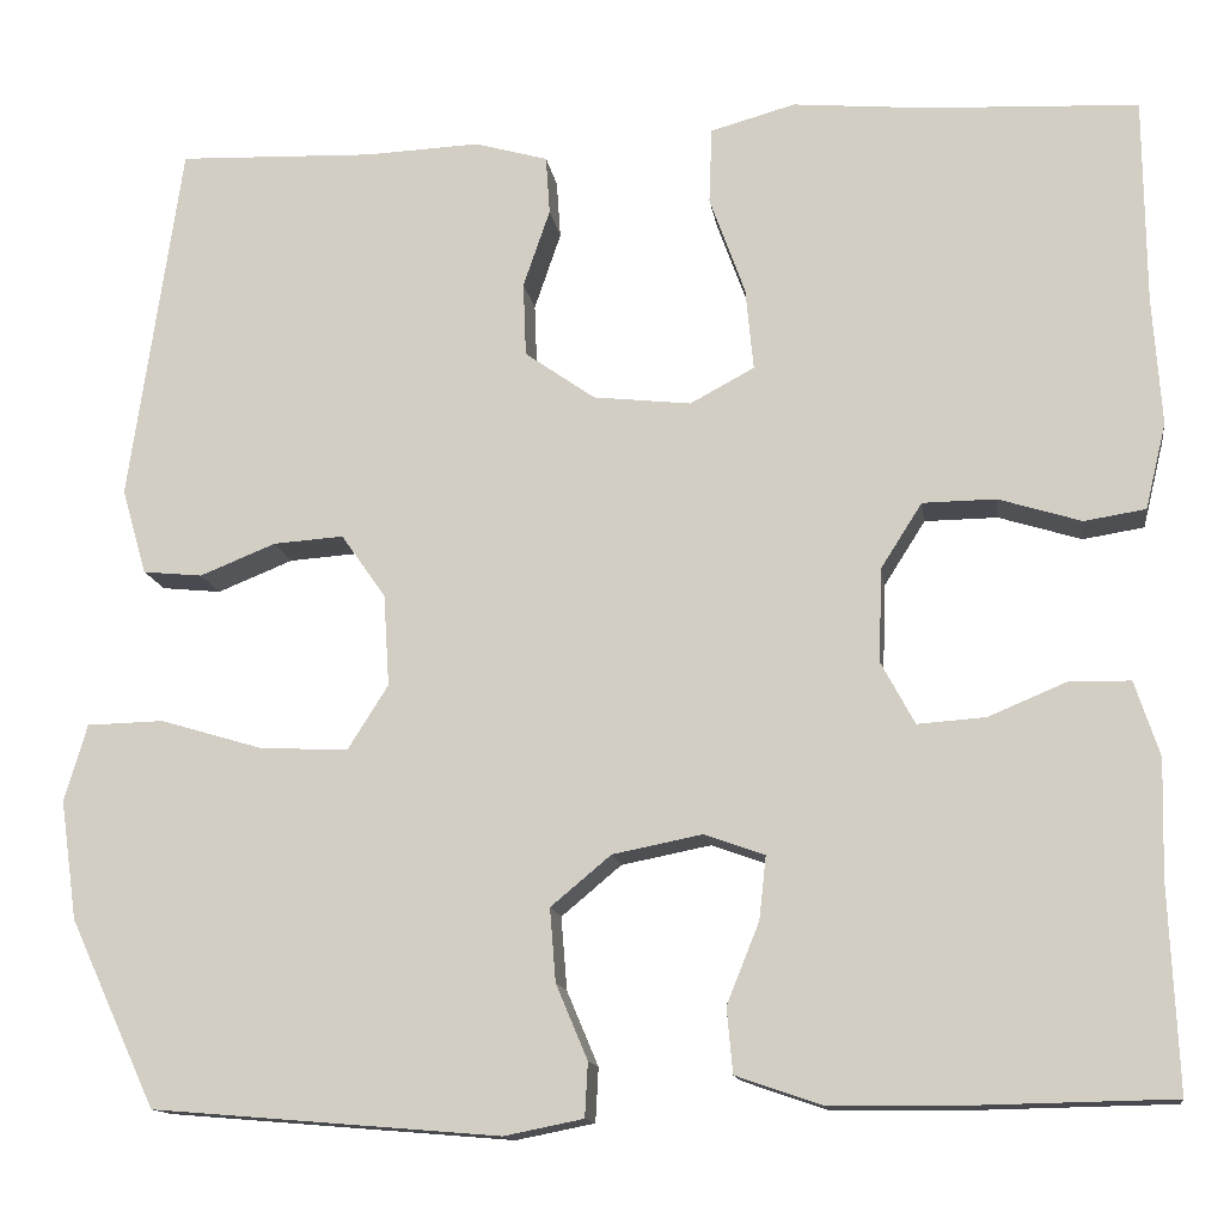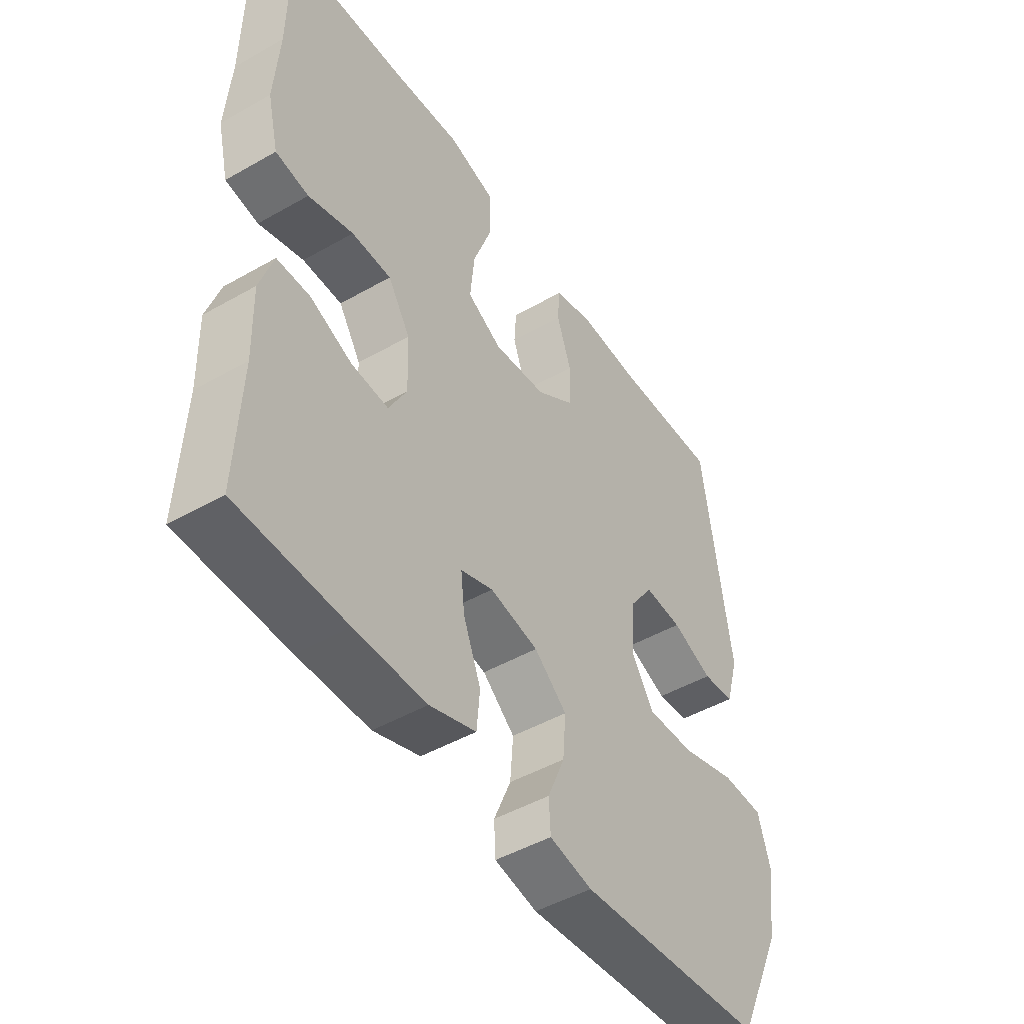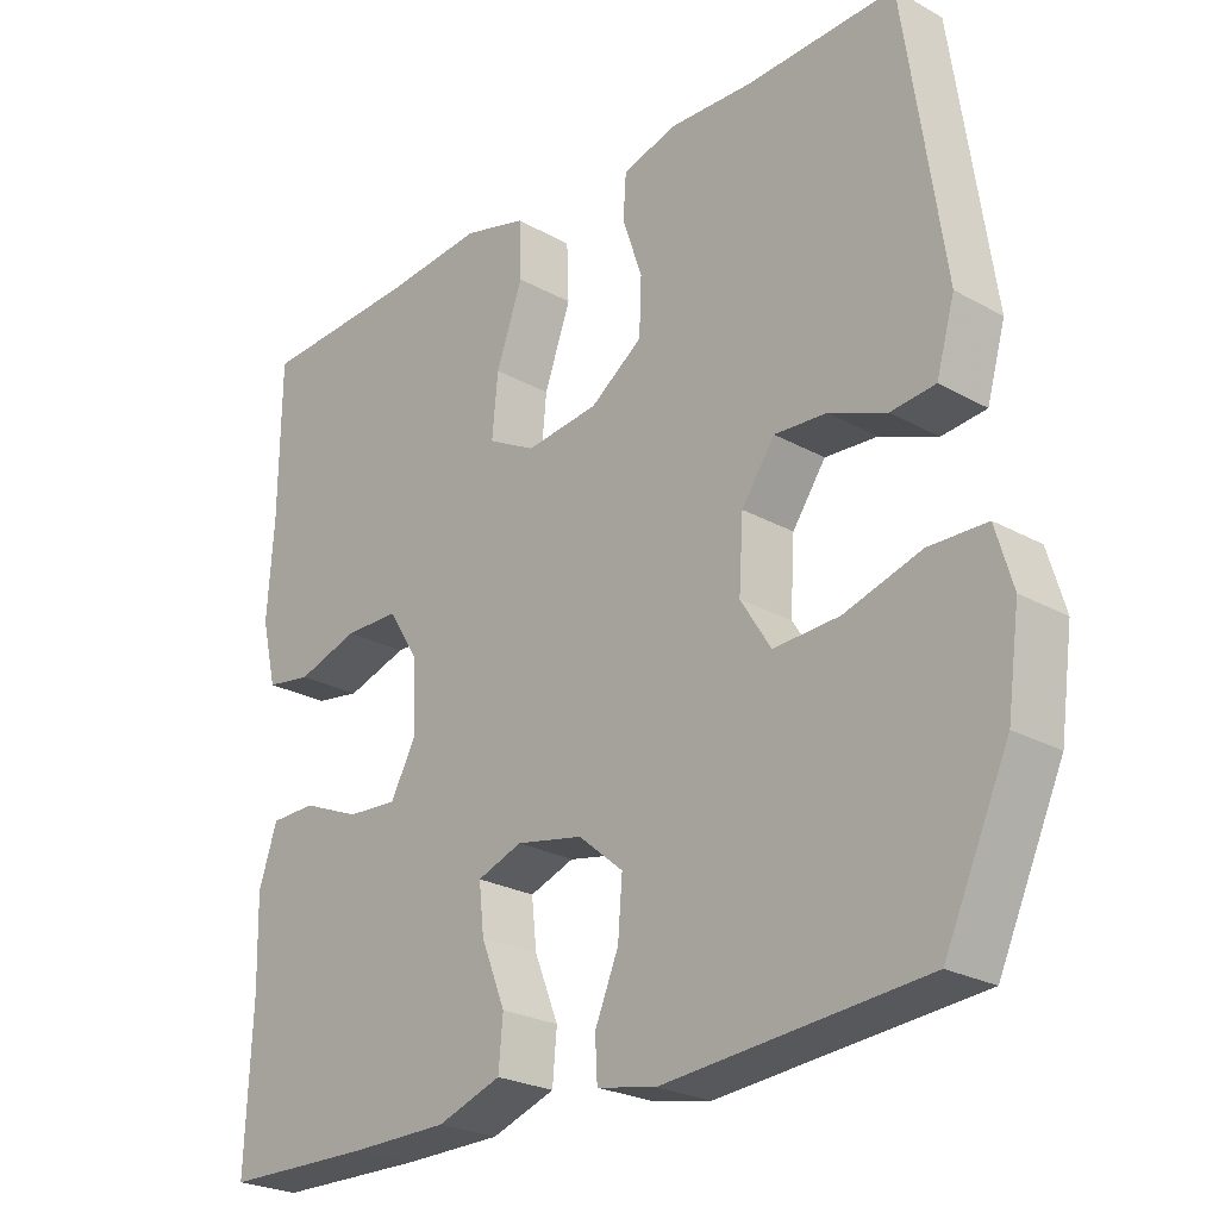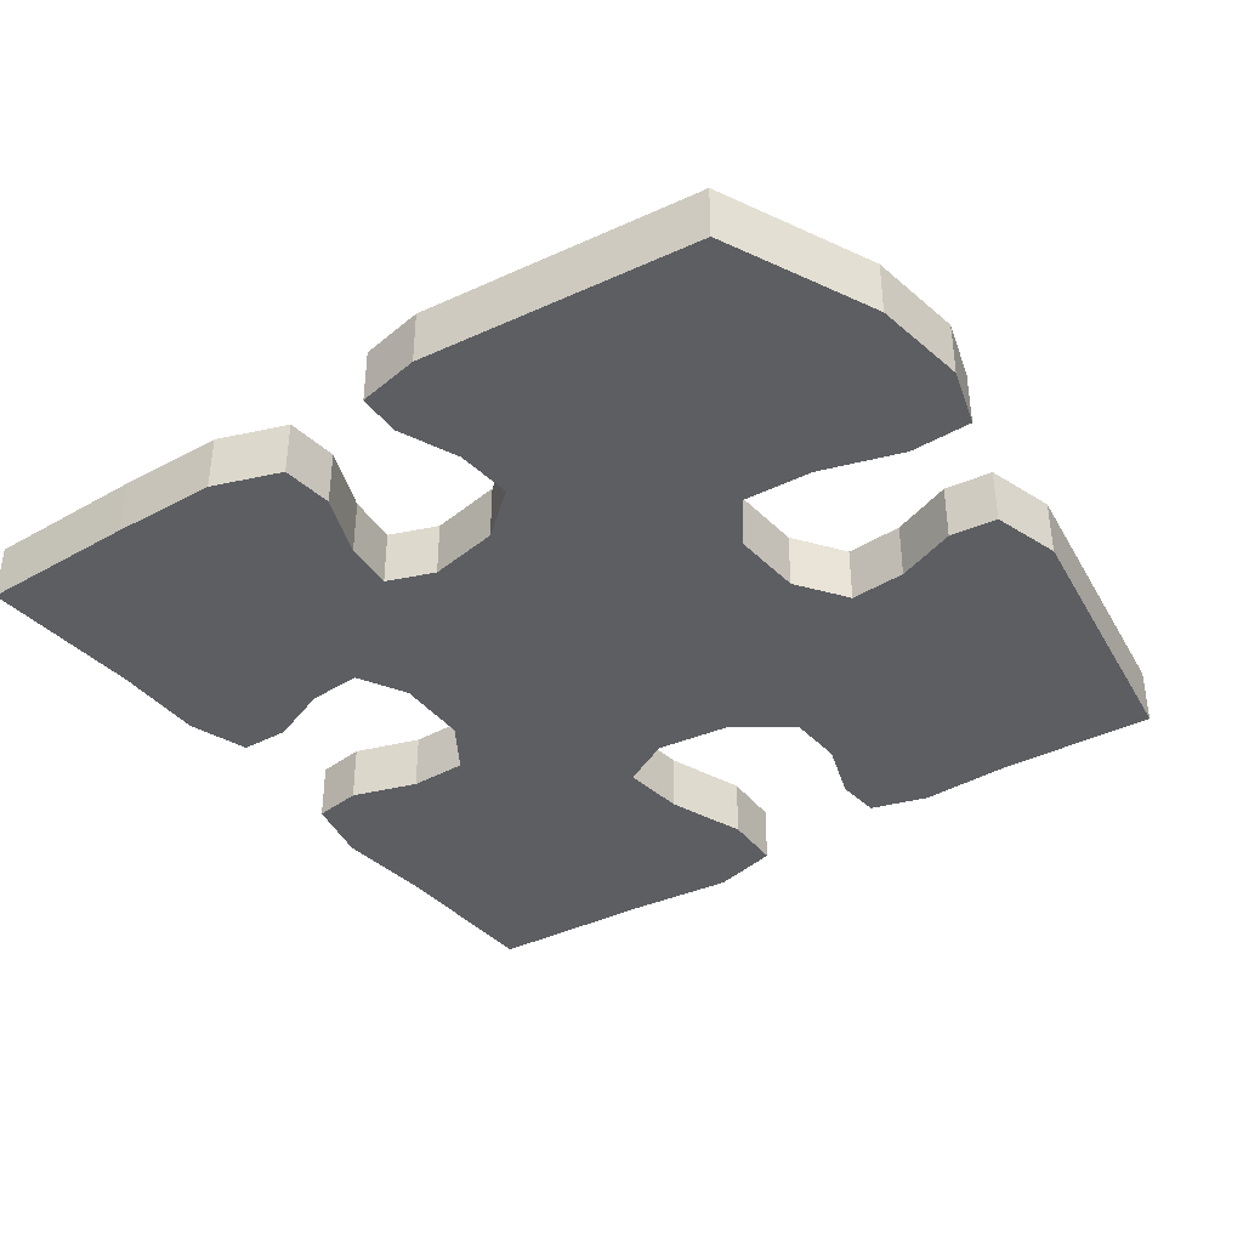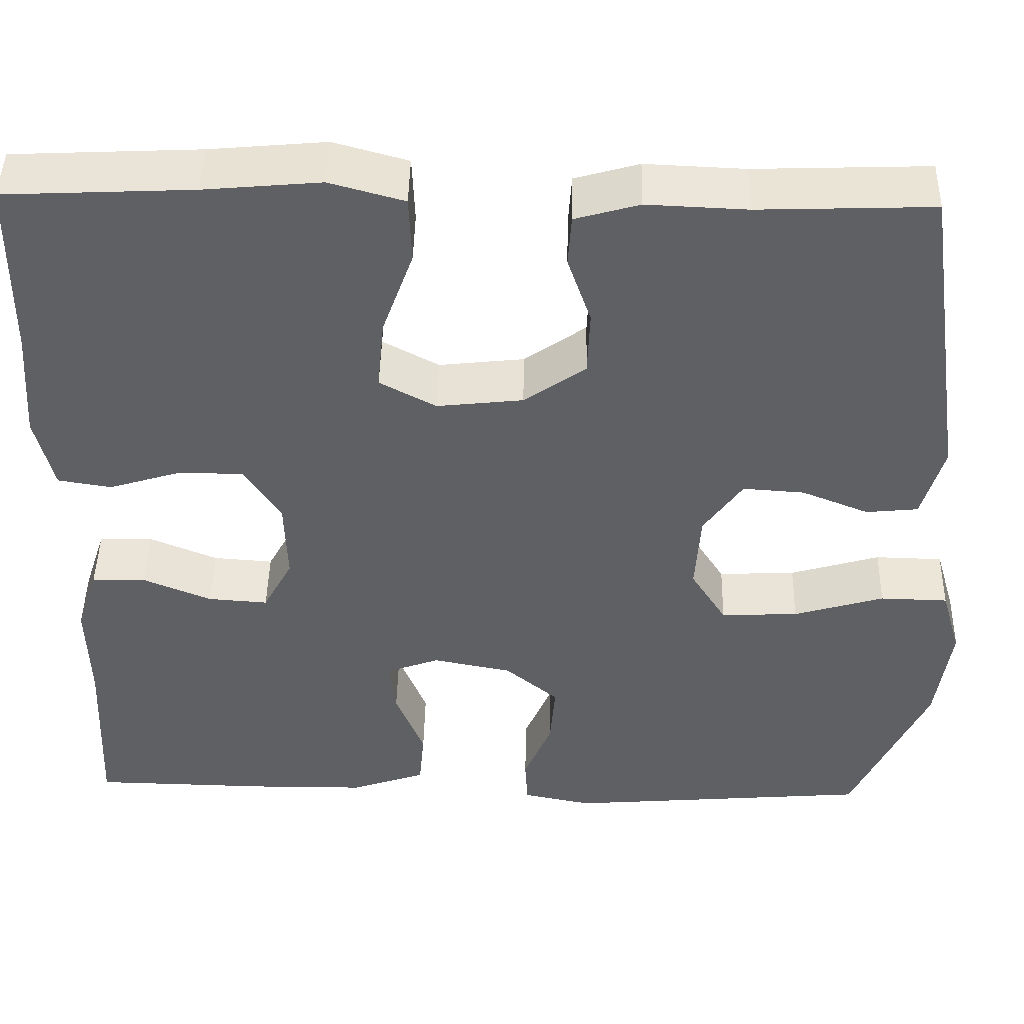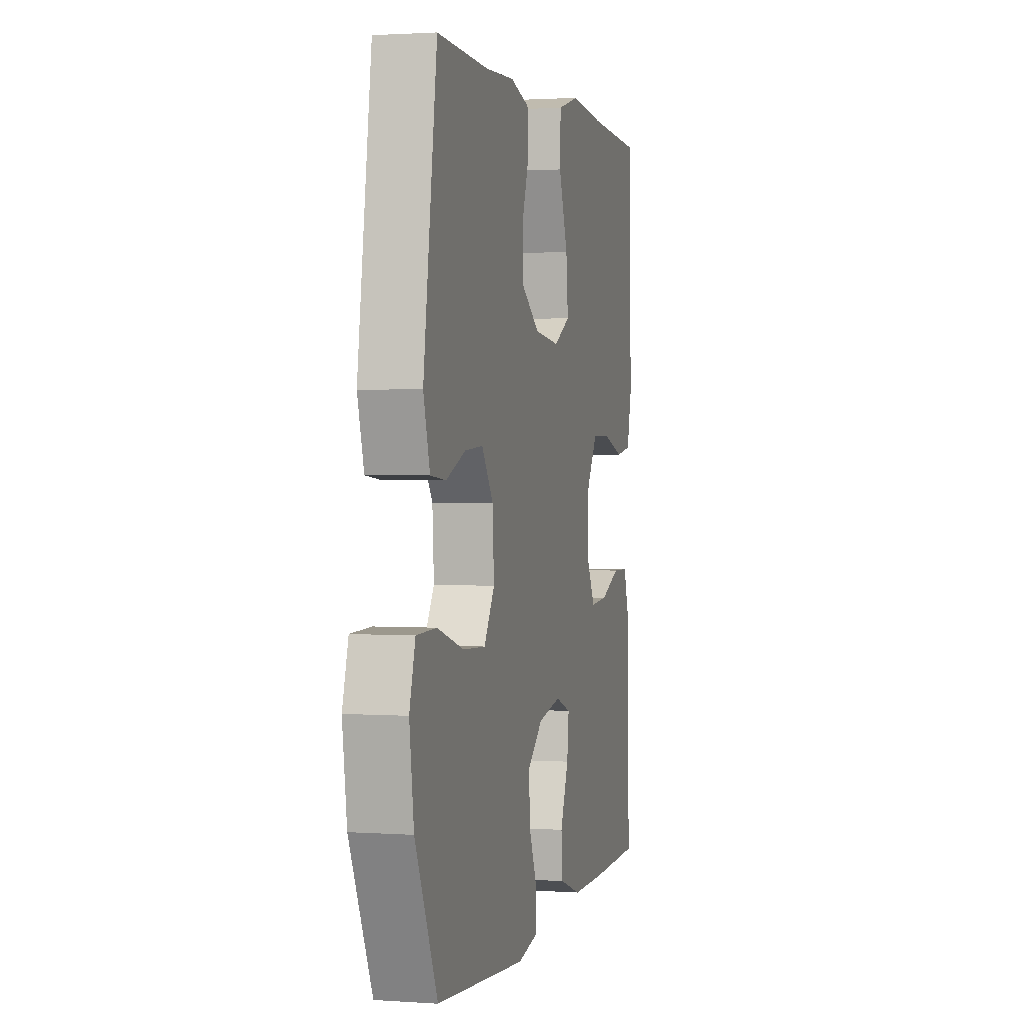
<metadata>
{"format":"obj","ext":"obj","renderer":"f3d","projection":"perspective","resolution":1024,"background":"white","views":[{"elev":-13.5,"azim":8.2,"up":"+Z"},{"elev":-47.4,"azim":122.8,"up":"+Z"},{"elev":-24.8,"azim":-132.2,"up":"+Z"},{"elev":-37.6,"azim":-145.1,"up":"+Y"},{"elev":45.5,"azim":-178.8,"up":"+Z"},{"elev":1.6,"azim":-75.9,"up":"+Z"}]}
</metadata>
<code>
v 0.5 0.07 0.5
v 0.502 0.07 0.291
v 0.511 0.07 0.161
v 0.49 0.07 0.074
v 0.428 0.07 0.064
v 0.344 0.07 0.09
v 0.27 0.07 0.089
v 0.228 0.07 0.023
v 0.225 0.07 -0.072
v 0.259 0.07 -0.135
v 0.328 0.07 -0.13
v 0.407 0.07 -0.097
v 0.469 0.07 -0.098
v 0.494 0.07 -0.174
v 0.491 0.07 -0.293
v 0.5 0.07 -0.5
v 0.297 0.07 -0.504
v 0.163 0.07 -0.503
v 0.076 0.07 -0.473
v 0.07 0.07 -0.407
v 0.103 0.07 -0.325
v 0.11 0.07 -0.261
v 0.049 0.07 -0.239
v -0.042 0.07 -0.257
v -0.103 0.07 -0.308
v -0.097 0.07 -0.382
v -0.065 0.07 -0.458
v -0.068 0.07 -0.513
v -0.148 0.07 -0.529
v -0.5 0.07 -0.5
v -0.587 0.07 -0.311
v -0.604 0.07 -0.19
v -0.581 0.07 -0.112
v -0.503 0.07 -0.11
v -0.399 0.07 -0.141
v -0.31 0.07 -0.145
v -0.269 0.07 -0.08
v -0.275 0.07 0.013
v -0.32 0.07 0.077
v -0.391 0.07 0.072
v -0.468 0.07 0.041
v -0.528 0.07 0.047
v -0.553 0.07 0.134
v -0.5 0.07 0.5
v -0.3 0.07 0.493
v -0.185 0.07 0.498
v -0.111 0.07 0.477
v -0.107 0.07 0.418
v -0.134 0.07 0.339
v -0.131 0.07 0.264
v -0.06 0.07 0.214
v 0.039 0.07 0.203
v 0.104 0.07 0.238
v 0.096 0.07 0.321
v 0.06 0.07 0.421
v 0.063 0.07 0.498
v 0.149 0.07 0.522
v 0.283 0.07 0.51
v 0.5 0 0.5
v 0.502 0 0.291
v 0.511 0 0.161
v 0.49 0 0.074
v 0.428 0 0.064
v 0.344 0 0.09
v 0.27 0 0.089
v 0.228 0 0.023
v 0.225 0 -0.072
v 0.259 0 -0.135
v 0.328 0 -0.13
v 0.407 0 -0.097
v 0.469 0 -0.098
v 0.494 0 -0.174
v 0.491 0 -0.293
v 0.5 0 -0.5
v 0.297 0 -0.504
v 0.163 0 -0.503
v 0.076 0 -0.473
v 0.07 0 -0.407
v 0.103 0 -0.325
v 0.11 0 -0.261
v 0.049 0 -0.239
v -0.042 0 -0.257
v -0.103 0 -0.308
v -0.097 0 -0.382
v -0.065 0 -0.458
v -0.068 0 -0.513
v -0.148 0 -0.529
v -0.5 0 -0.5
v -0.587 0 -0.311
v -0.604 0 -0.19
v -0.581 0 -0.112
v -0.503 0 -0.11
v -0.399 0 -0.141
v -0.31 0 -0.145
v -0.269 0 -0.08
v -0.275 0 0.013
v -0.32 0 0.077
v -0.391 0 0.072
v -0.468 0 0.041
v -0.528 0 0.047
v -0.553 0 0.134
v -0.5 0 0.5
v -0.3 0 0.493
v -0.185 0 0.498
v -0.111 0 0.477
v -0.107 0 0.418
v -0.134 0 0.339
v -0.131 0 0.264
v -0.06 0 0.214
v 0.039 0 0.203
v 0.104 0 0.238
v 0.096 0 0.321
v 0.06 0 0.421
v 0.063 0 0.498
v 0.149 0 0.522
v 0.283 0 0.51
f 56 57 58
f 55 56 58
f 54 55 58
f 58 1 2
f 54 58 2
f 53 54 2
f 4 5 6
f 3 4 6
f 2 3 6
f 53 2 6
f 52 53 6
f 51 52 6 7
f 47 48 49
f 46 47 49
f 45 46 49
f 45 49 50
f 44 45 50
f 43 44 50
f 42 43 50
f 41 42 50
f 40 41 50
f 39 40 50 51
f 33 34 35
f 32 33 35
f 31 32 35
f 30 31 35
f 29 30 35
f 28 29 35
f 27 28 35
f 26 27 35
f 25 26 35 36
f 24 25 36 37
f 19 20 21
f 18 19 21
f 17 18 21
f 16 17 21
f 15 16 21
f 15 21 22
f 14 15 22
f 13 14 22
f 12 13 22
f 11 12 22
f 10 11 22 23
f 51 7 8
f 39 51 8
f 38 39 8
f 24 37 38
f 23 24 38
f 10 23 38
f 9 10 38
f 8 9 38
f 116 115 114
f 116 114 113
f 116 113 112
f 60 59 116
f 60 116 112
f 60 112 111
f 64 63 62
f 64 62 61
f 64 61 60
f 64 60 111
f 64 111 110
f 65 64 110 109
f 107 106 105
f 107 105 104
f 107 104 103
f 108 107 103
f 108 103 102
f 108 102 101
f 108 101 100
f 108 100 99
f 108 99 98
f 109 108 98 97
f 93 92 91
f 93 91 90
f 93 90 89
f 93 89 88
f 93 88 87
f 93 87 86
f 93 86 85
f 93 85 84
f 94 93 84 83
f 95 94 83 82
f 79 78 77
f 79 77 76
f 79 76 75
f 79 75 74
f 79 74 73
f 80 79 73
f 80 73 72
f 80 72 71
f 80 71 70
f 80 70 69
f 81 80 69 68
f 66 65 109
f 66 109 97
f 66 97 96
f 96 95 82
f 96 82 81
f 96 81 68
f 96 68 67
f 96 67 66
f 1 59 60 2
f 2 60 61 3
f 3 61 62 4
f 4 62 63 5
f 5 63 64 6
f 6 64 65 7
f 7 65 66 8
f 8 66 67 9
f 9 67 68 10
f 10 68 69 11
f 11 69 70 12
f 12 70 71 13
f 13 71 72 14
f 14 72 73 15
f 15 73 74 16
f 16 74 75 17
f 17 75 76 18
f 18 76 77 19
f 19 77 78 20
f 20 78 79 21
f 21 79 80 22
f 22 80 81 23
f 23 81 82 24
f 24 82 83 25
f 25 83 84 26
f 26 84 85 27
f 27 85 86 28
f 28 86 87 29
f 29 87 88 30
f 30 88 89 31
f 31 89 90 32
f 32 90 91 33
f 33 91 92 34
f 34 92 93 35
f 35 93 94 36
f 36 94 95 37
f 37 95 96 38
f 38 96 97 39
f 39 97 98 40
f 40 98 99 41
f 41 99 100 42
f 42 100 101 43
f 43 101 102 44
f 44 102 103 45
f 45 103 104 46
f 46 104 105 47
f 47 105 106 48
f 48 106 107 49
f 49 107 108 50
f 50 108 109 51
f 51 109 110 52
f 52 110 111 53
f 53 111 112 54
f 54 112 113 55
f 55 113 114 56
f 56 114 115 57
f 57 115 116 58
f 58 116 59 1

</code>
